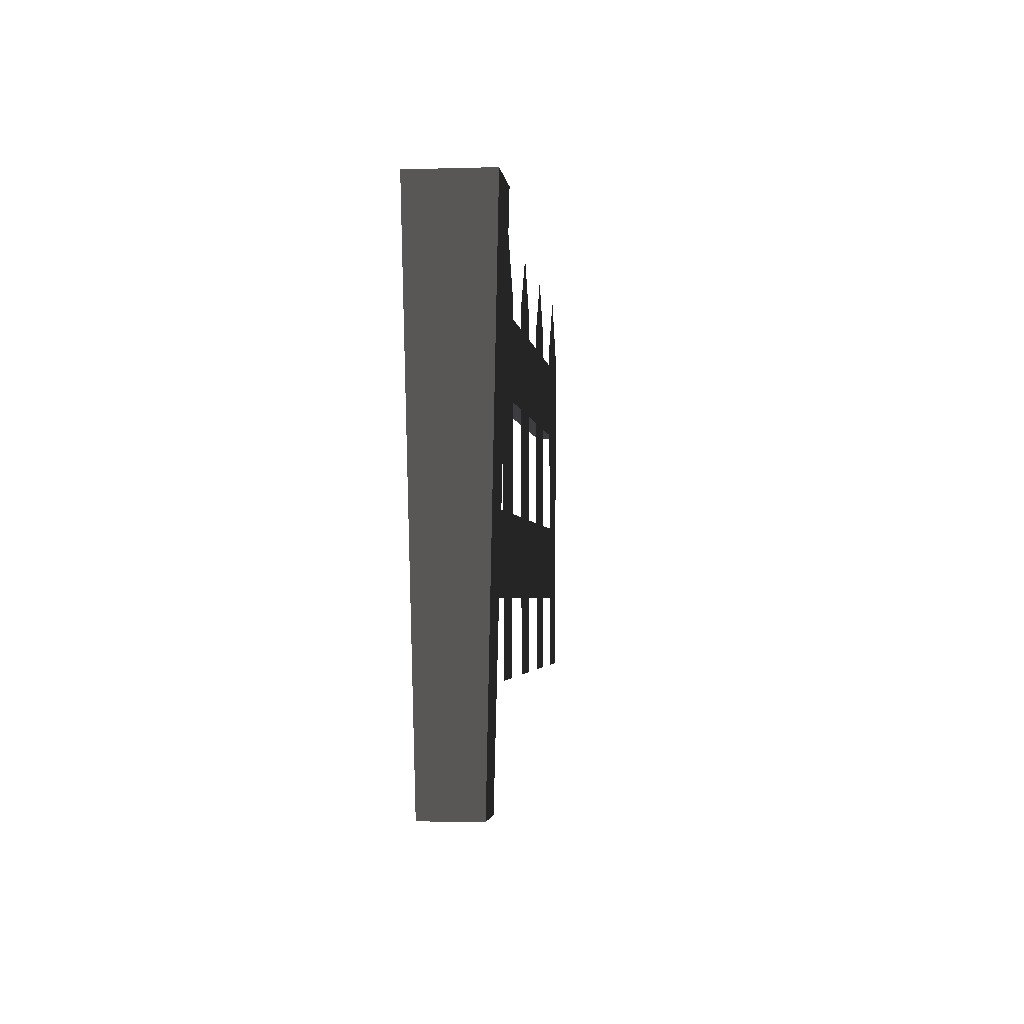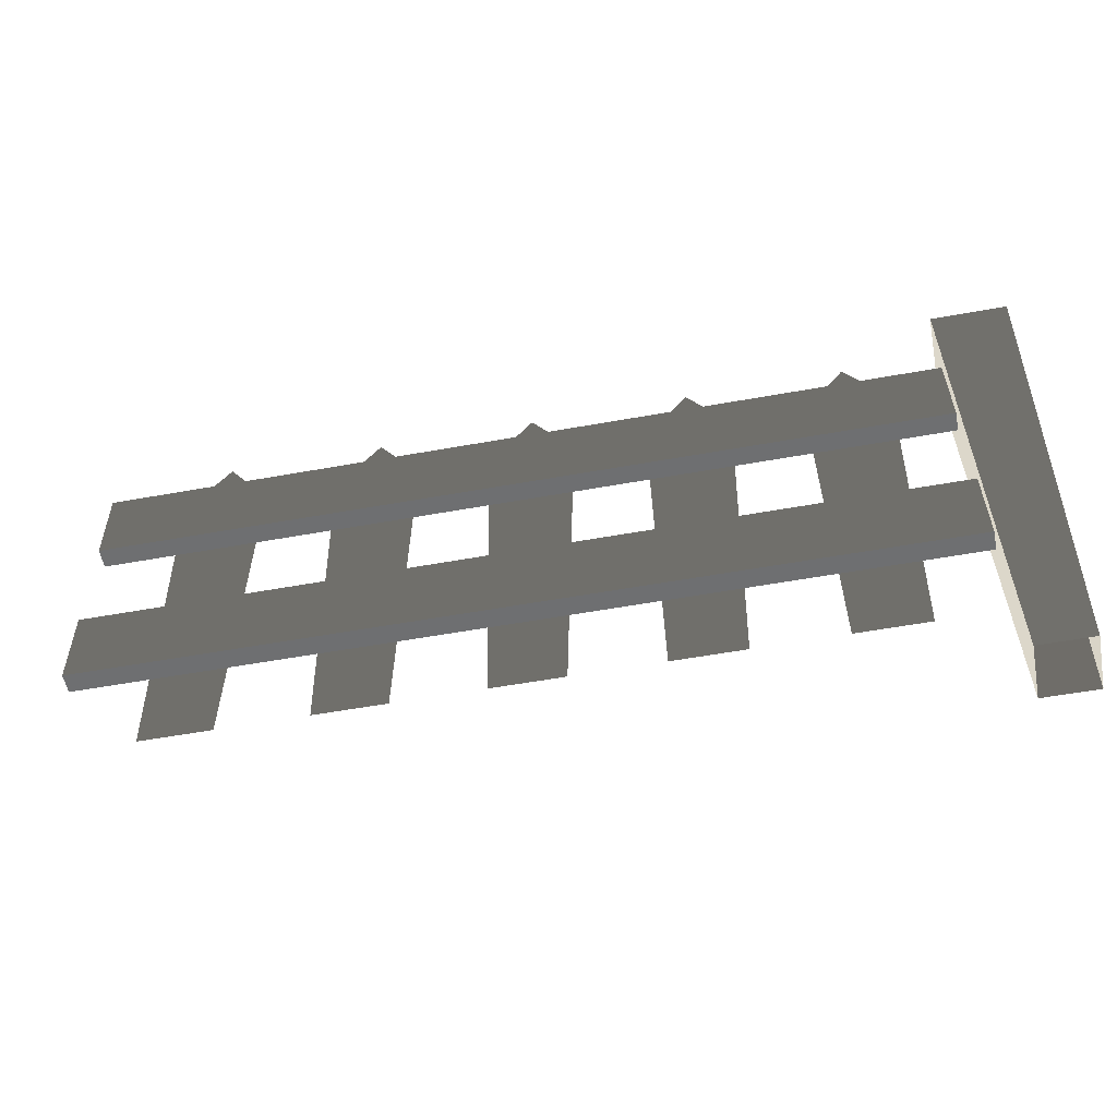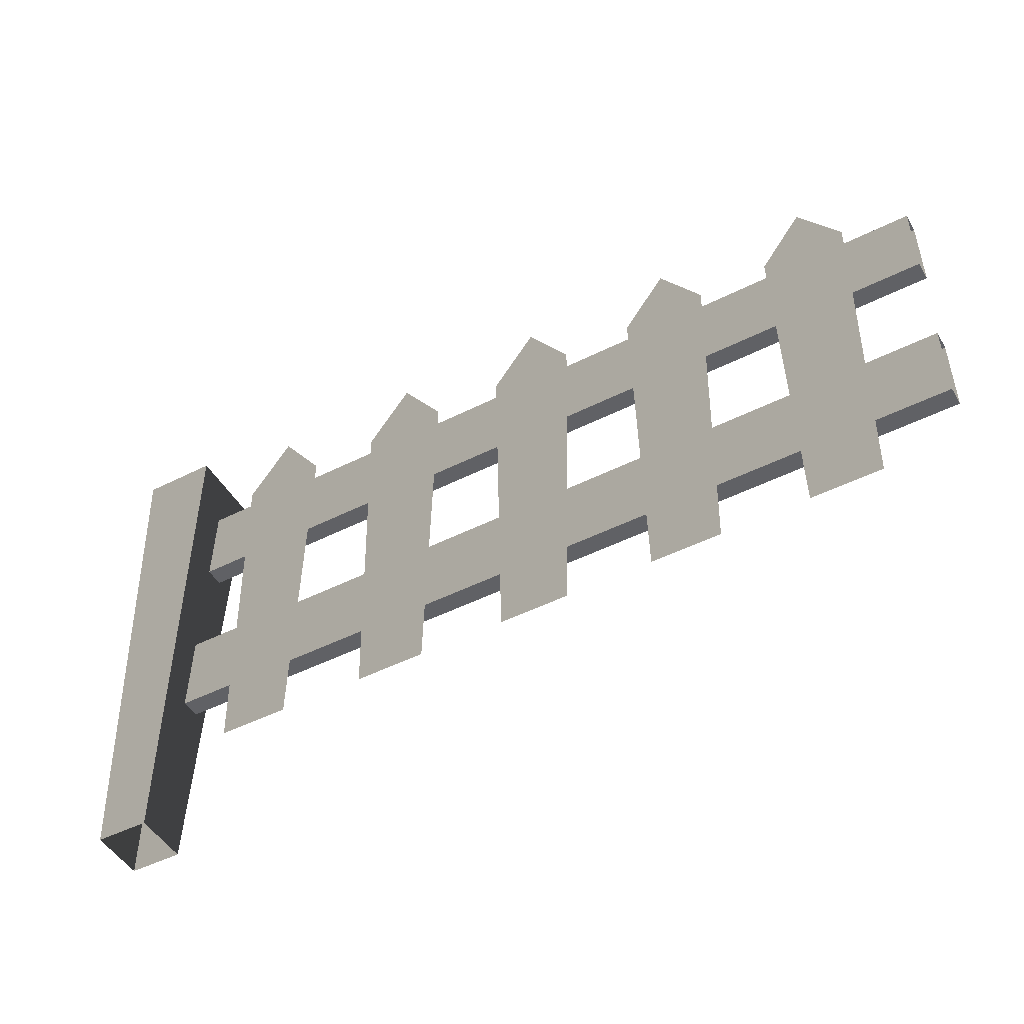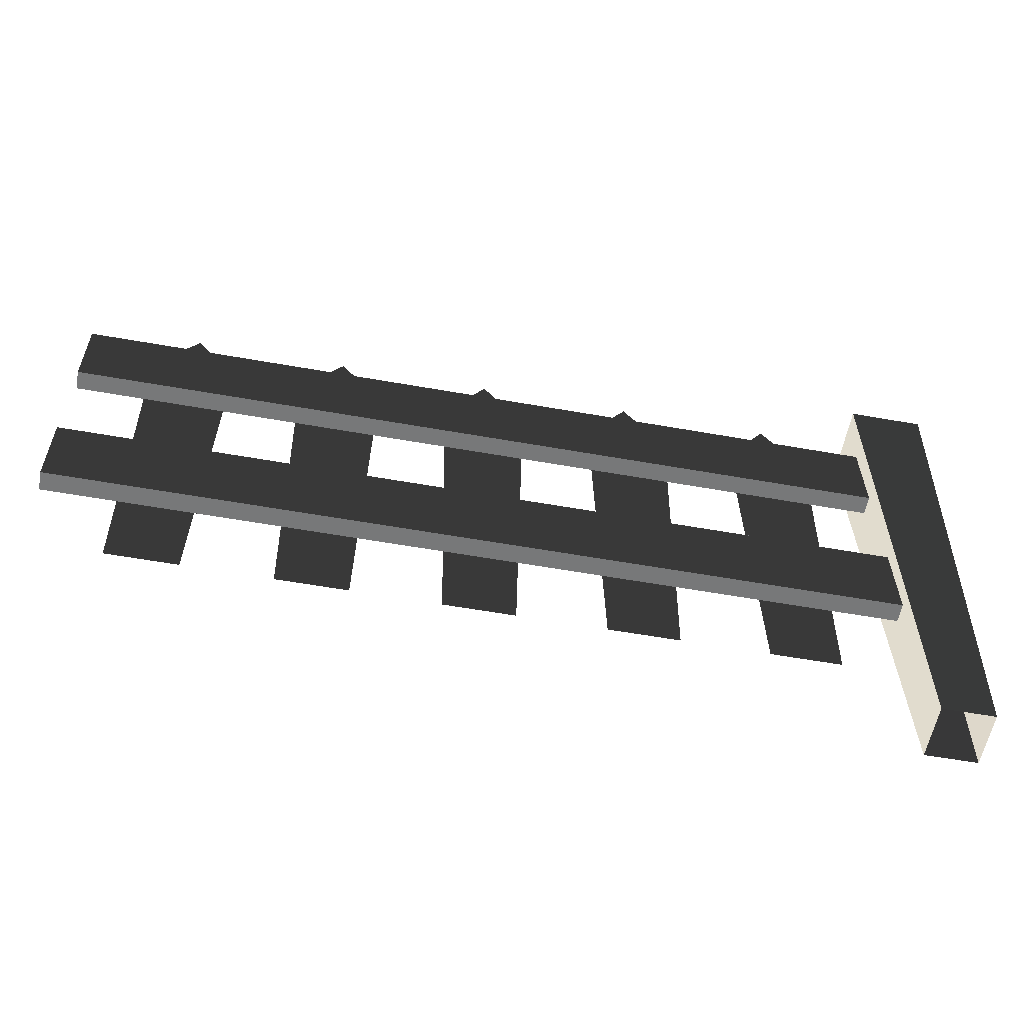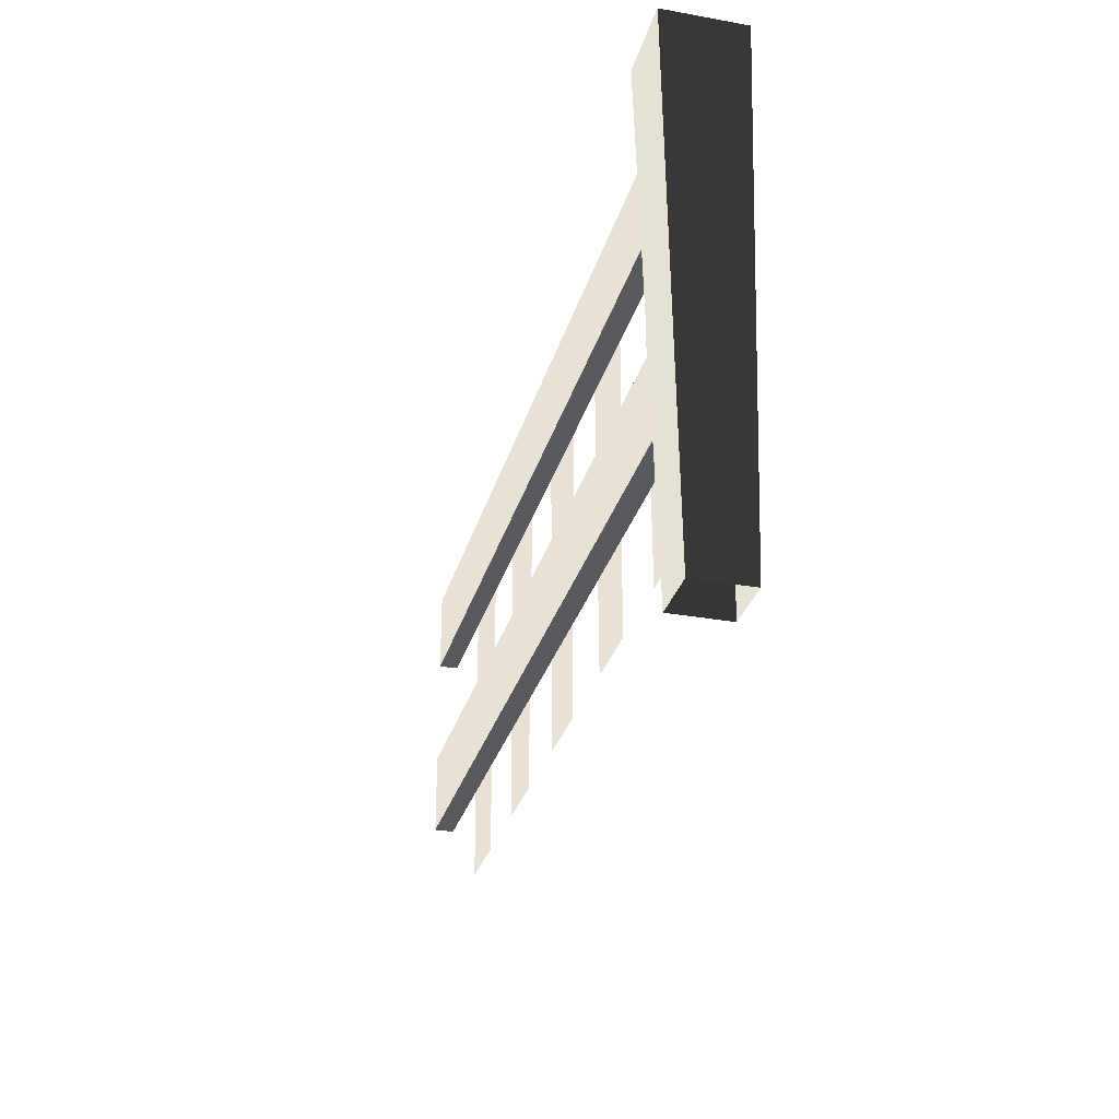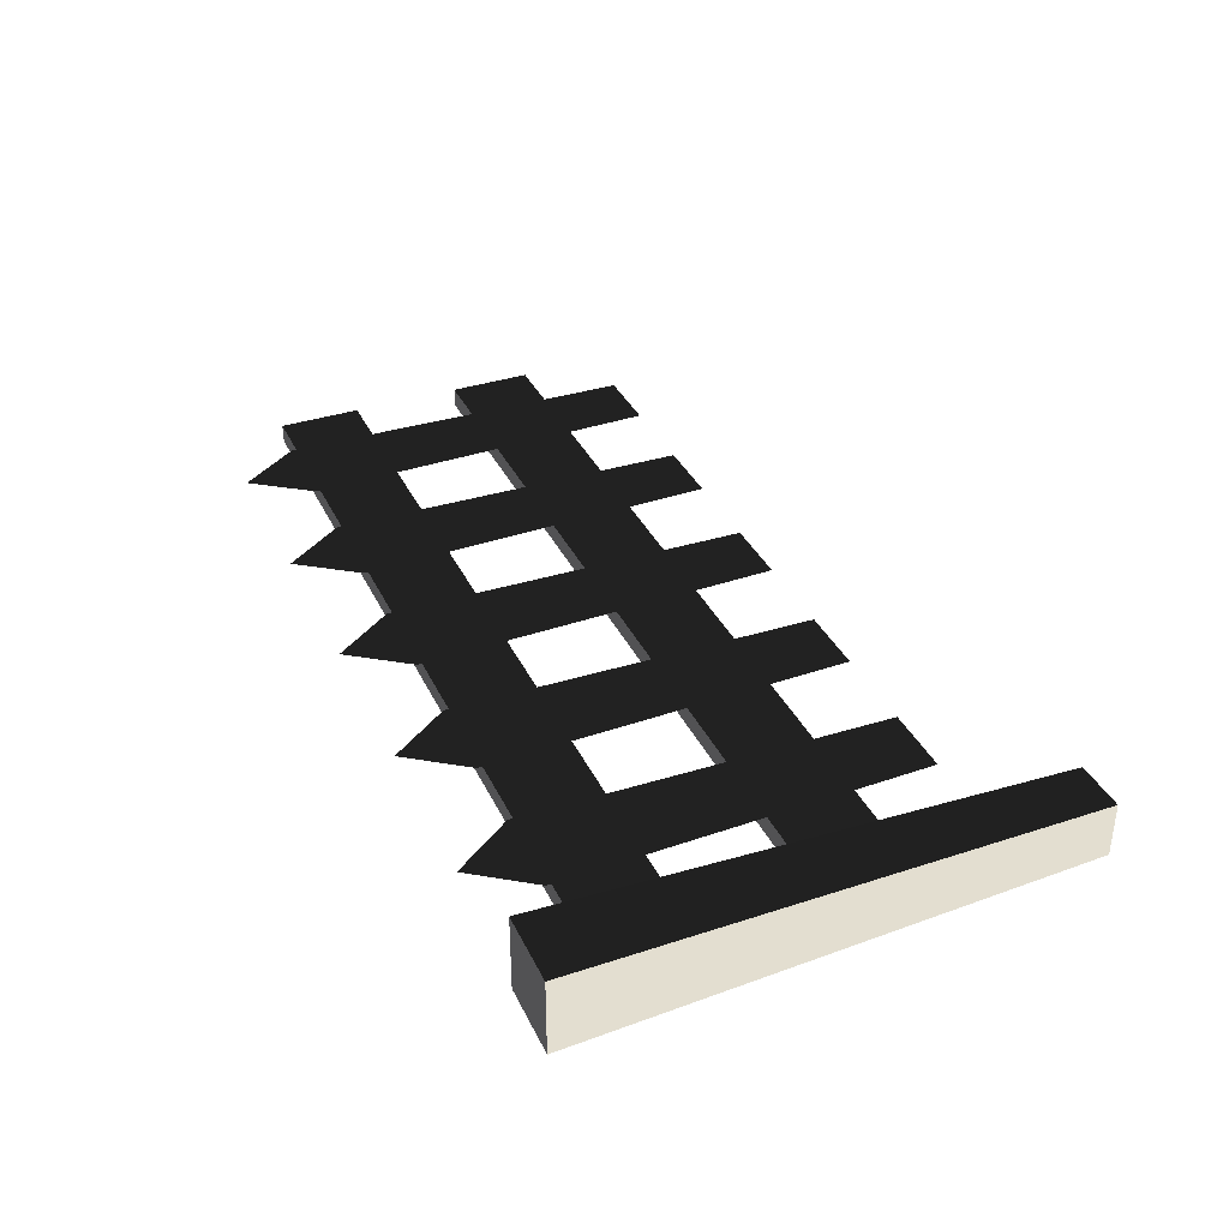
<metadata>
{"format":"obj","ext":"obj","renderer":"f3d","projection":"perspective","resolution":1024,"background":"white","views":[{"elev":-2.5,"azim":-83.8,"up":"+Y"},{"elev":-54.5,"azim":-169.1,"up":"+Y"},{"elev":-48.3,"azim":29.4,"up":"+Y"},{"elev":-57.3,"azim":169.5,"up":"+Y"},{"elev":-29.5,"azim":-104.8,"up":"+Y"},{"elev":36.0,"azim":-113.2,"up":"+Z"}]}
</metadata>
<code>
v -0.08838 -0.2587 0.09259
v -0.126 1.463 0.132
v 0.126 1.463 0.132
v 0.08841 -0.2587 0.09259
v -0.126 1.463 0.132
v -0.126 1.463 -0.132
v 0.126 1.463 -0.132
v 0.126 1.463 0.132
v -0.126 1.463 -0.132
v -0.08838 -0.2587 -0.0926
v 0.08841 -0.2587 -0.0926
v 0.126 1.463 -0.132
v 0.08841 -0.2587 0.09259
v 0.126 1.463 0.132
v 0.126 1.463 -0.132
v 0.08841 -0.2587 -0.0926
v -0.08838 -0.2587 -0.0926
v -0.126 1.463 -0.132
v -0.126 1.463 0.132
v -0.08838 -0.2587 0.09259
v 2.932 0.9878 0.006872
v 0.09338 0.9878 0.00687
v 0.09338 1.269 0.00687
v 2.932 1.269 0.006872
v 0.09338 0.9878 -0.05848
v 2.932 0.9878 -0.05848
v 2.932 1.269 -0.05848
v 0.09338 1.269 -0.05848
v 2.932 1.269 0.006872
v 0.09338 1.269 0.00687
v 0.09338 1.269 -0.05848
v 2.932 1.269 -0.05848
v 2.932 0.9878 -0.05848
v 0.09338 0.9878 -0.05848
v 0.09338 0.9878 0.00687
v 2.932 0.9878 0.006872
v 0.5817 1.296 0.03474
v 0.5557 0.07255 0.03474
v 0.3185 0.07255 0.03474
v 0.2924 1.296 0.03474
v 0.4371 1.498 0.03474
v 0.5557 0.07255 0.03474
v 0.5817 1.296 0.03474
v 0.2924 1.296 0.03474
v 0.3185 0.07255 0.03474
v 0.4371 1.498 0.03474
v 2.932 0.3296 0.006872
v 0.09338 0.3296 0.00687
v 0.09338 0.6111 0.00687
v 2.932 0.6111 0.006872
v 0.09338 0.3296 -0.05848
v 2.932 0.3296 -0.05848
v 2.932 0.6111 -0.05848
v 0.09338 0.6111 -0.05848
v 2.932 0.6111 0.006872
v 0.09338 0.6111 0.00687
v 0.09338 0.6111 -0.05848
v 2.932 0.6111 -0.05848
v 2.932 0.3296 -0.05848
v 0.09338 0.3296 -0.05848
v 0.09338 0.3296 0.00687
v 2.932 0.3296 0.006872
v 1.114 1.296 0.03474
v 1.088 0.07255 0.03474
v 0.8508 0.07255 0.03474
v 0.8247 1.296 0.03474
v 0.9694 1.498 0.03474
v 1.088 0.07255 0.03474
v 1.114 1.296 0.03474
v 0.8247 1.296 0.03474
v 0.8508 0.07255 0.03474
v 0.9694 1.498 0.03474
v 1.646 1.296 0.03474
v 1.62 0.07255 0.03474
v 1.383 0.07255 0.03474
v 1.357 1.296 0.03474
v 1.502 1.498 0.03474
v 1.62 0.07255 0.03474
v 1.646 1.296 0.03474
v 1.357 1.296 0.03474
v 1.383 0.07255 0.03474
v 1.502 1.498 0.03474
v 2.179 1.296 0.03474
v 2.153 0.07255 0.03474
v 1.915 0.07255 0.03474
v 1.889 1.296 0.03474
v 2.034 1.498 0.03474
v 2.153 0.07255 0.03474
v 2.179 1.296 0.03474
v 1.889 1.296 0.03474
v 1.915 0.07255 0.03474
v 2.034 1.498 0.03474
v 2.711 1.296 0.03474
v 2.685 0.07255 0.03474
v 2.448 0.07255 0.03474
v 2.422 1.296 0.03474
v 2.566 1.498 0.03474
v 2.685 0.07255 0.03474
v 2.711 1.296 0.03474
v 2.422 1.296 0.03474
v 2.448 0.07255 0.03474
v 2.566 1.498 0.03474
g Fence1_785_147
f 1 3 2
f 1 4 3
f 5 7 6
f 5 8 7
f 9 11 10
f 9 12 11
f 13 15 14
f 13 16 15
f 17 19 18
f 17 20 19
f 21 23 22
f 21 24 23
f 25 27 26
f 25 28 27
f 29 31 30
f 29 32 31
f 33 35 34
f 33 36 35
f 37 39 38
f 37 40 39
f 40 37 41
f 42 44 43
f 42 45 44
f 43 44 46
f 47 49 48
f 47 50 49
f 51 53 52
f 51 54 53
f 55 57 56
f 55 58 57
f 59 61 60
f 59 62 61
f 63 65 64
f 63 66 65
f 66 63 67
f 68 70 69
f 68 71 70
f 69 70 72
f 73 75 74
f 73 76 75
f 76 73 77
f 78 80 79
f 78 81 80
f 79 80 82
f 83 85 84
f 83 86 85
f 86 83 87
f 88 90 89
f 88 91 90
f 89 90 92
f 93 95 94
f 93 96 95
f 96 93 97
f 98 100 99
f 98 101 100
f 99 100 102

</code>
